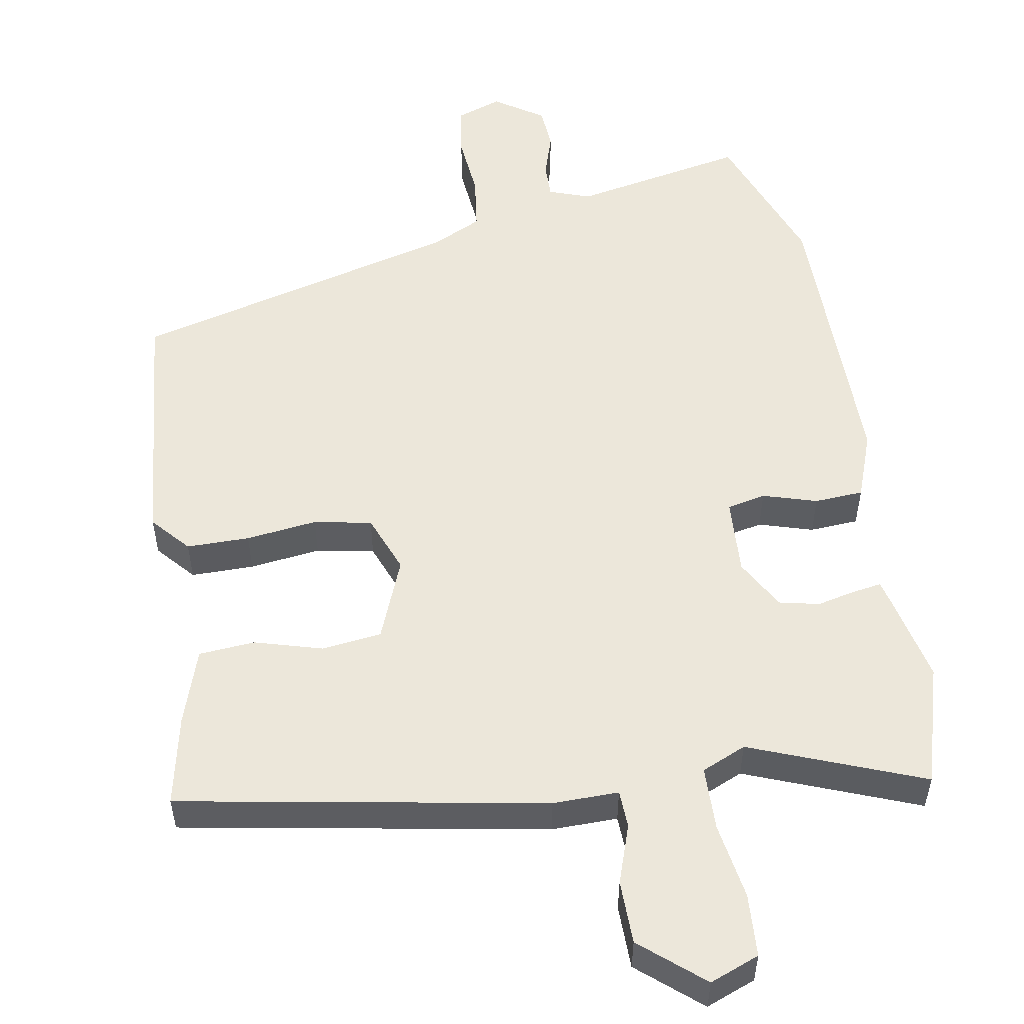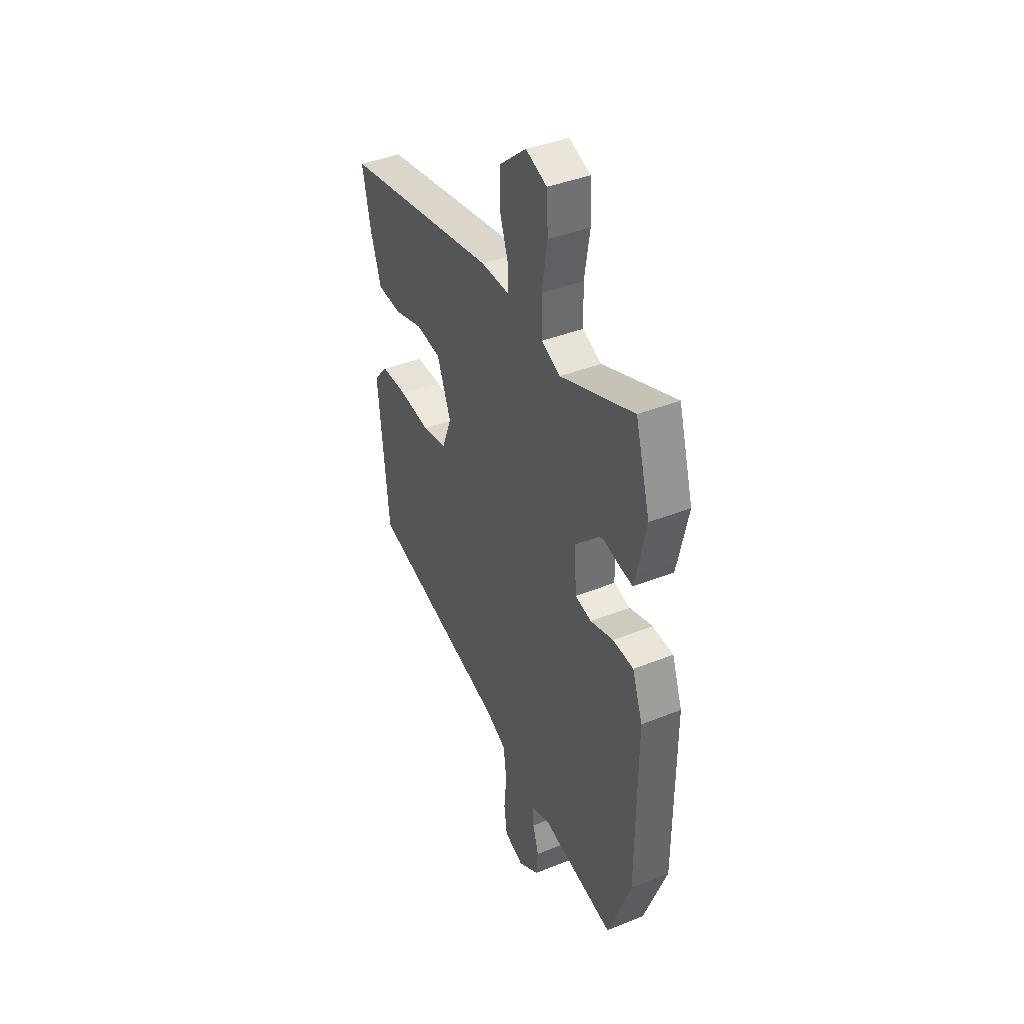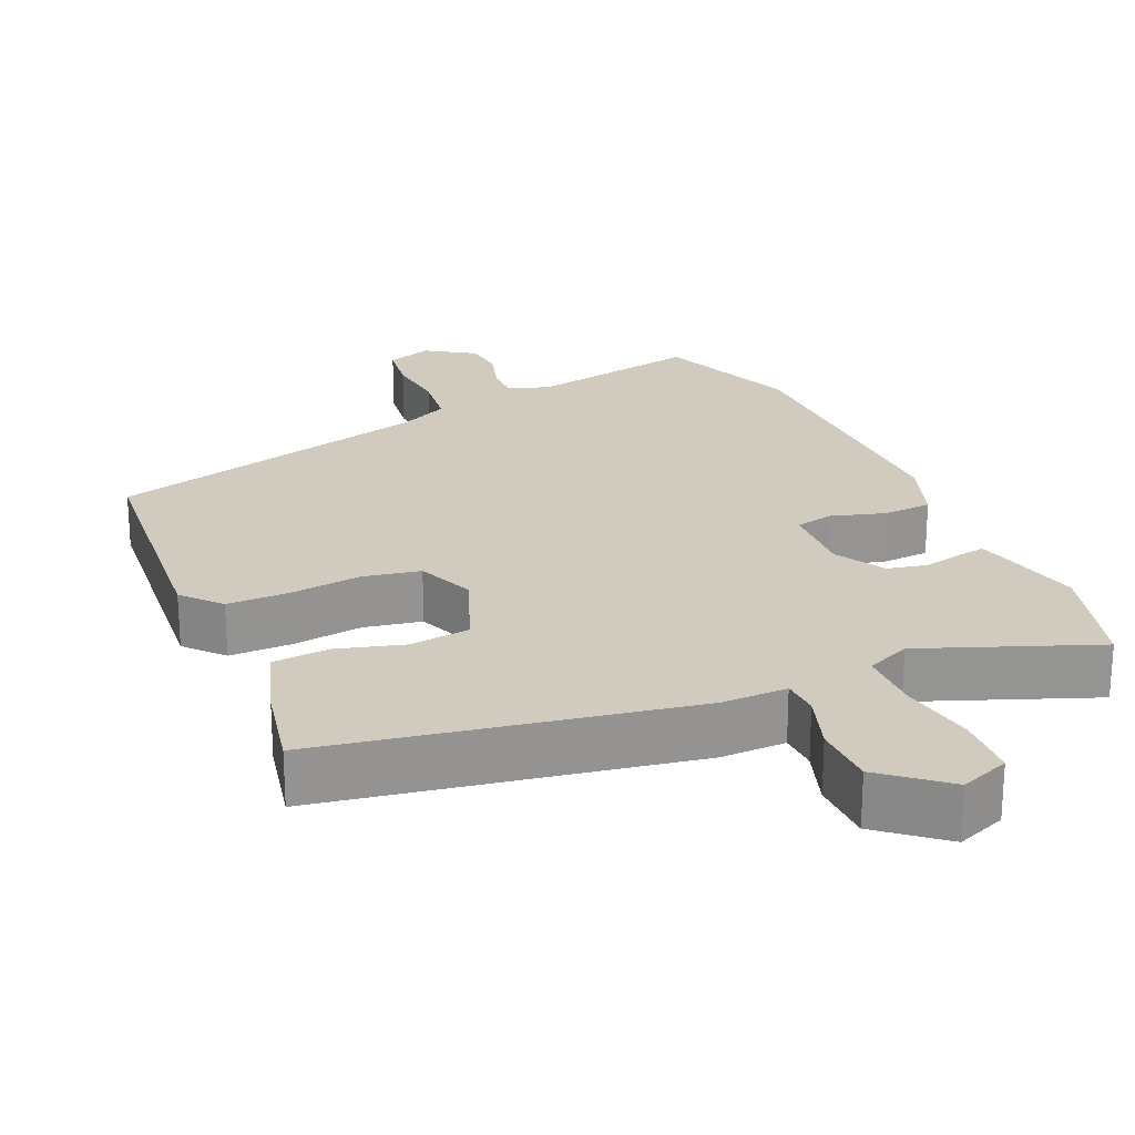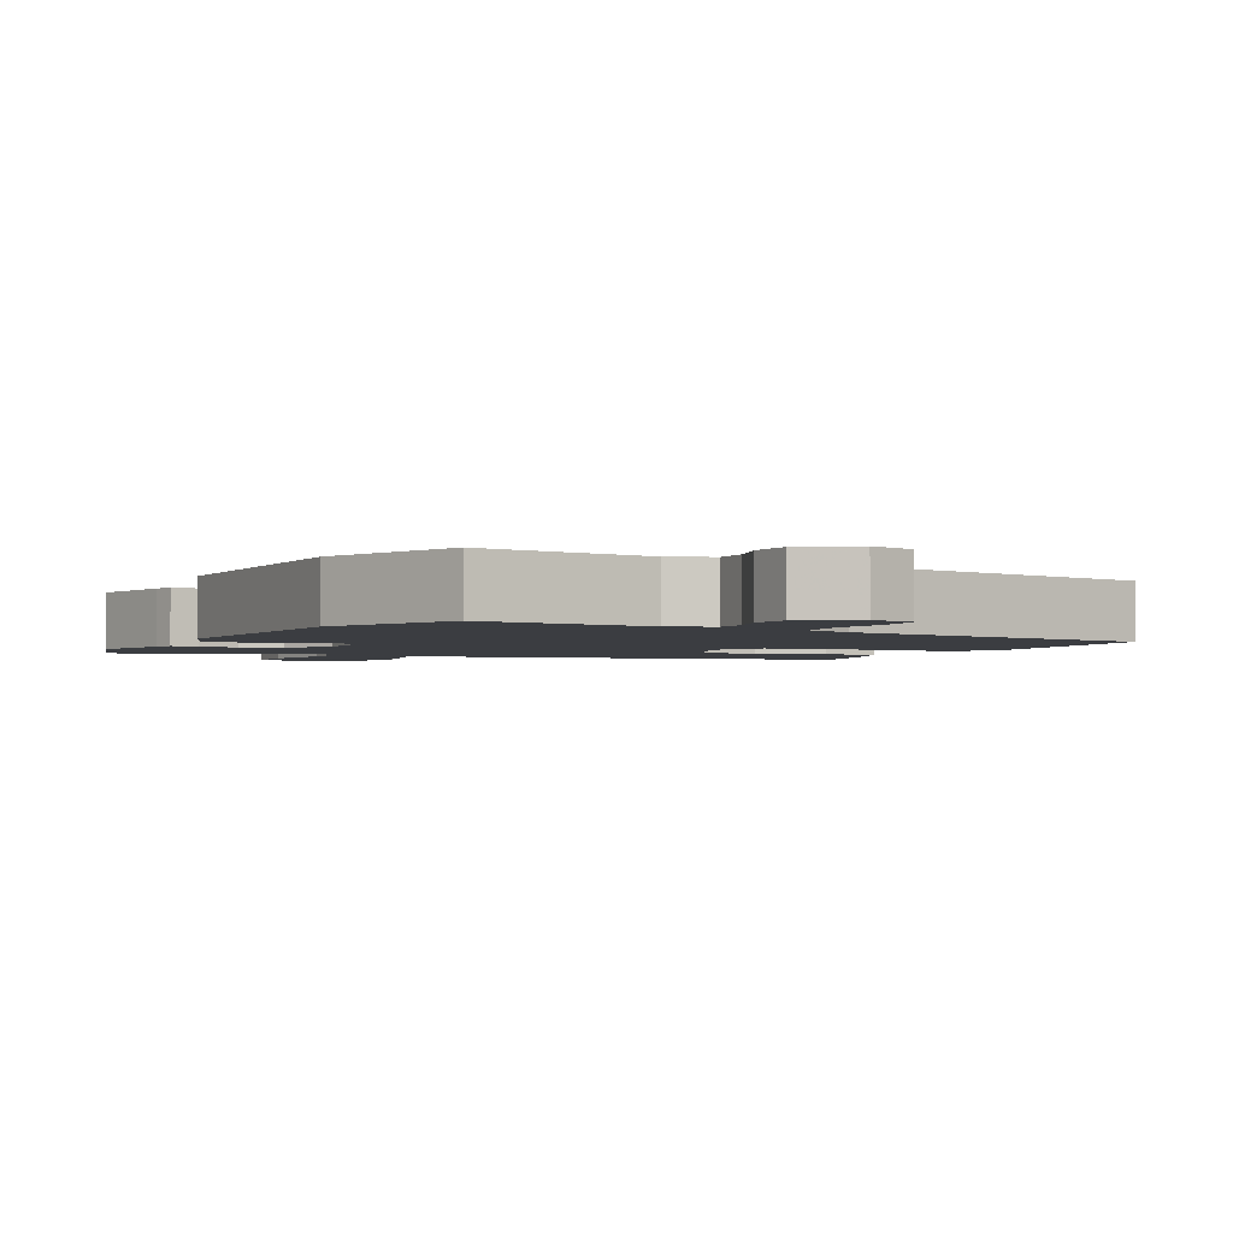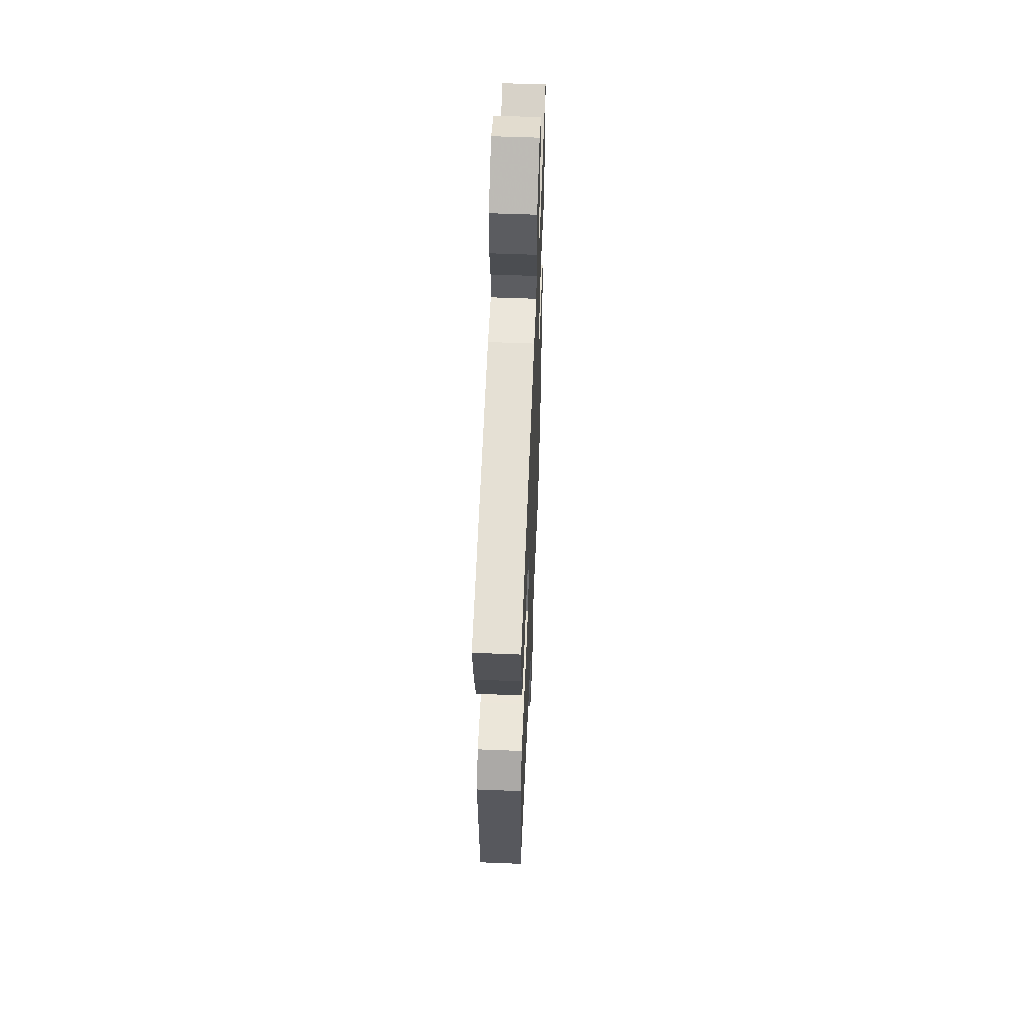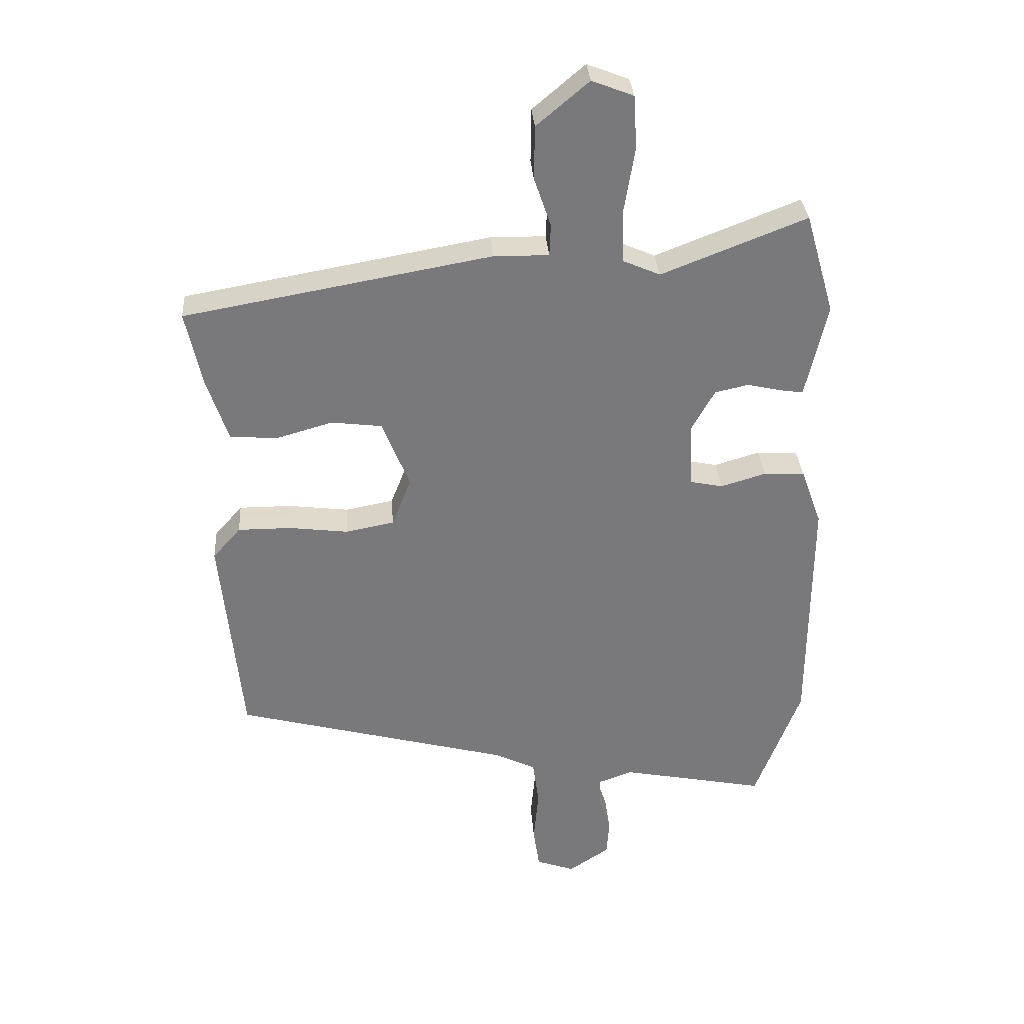
<metadata>
{"format":"obj","ext":"obj","renderer":"f3d","projection":"perspective","resolution":1024,"background":"white","views":[{"elev":53.8,"azim":-9.8,"up":"+Y"},{"elev":40.5,"azim":63.9,"up":"+Z"},{"elev":23.3,"azim":-24.0,"up":"+Y"},{"elev":-2.4,"azim":154.4,"up":"+Y"},{"elev":55.6,"azim":-87.6,"up":"+Z"},{"elev":32.4,"azim":-4.0,"up":"+Z"}]}
</metadata>
<code>
v 0.539 0.07 -0.396
v 0.466 0.07 -0.59
v 0.232 0.07 -0.544
v 0.176 0.07 -0.564
v 0.177 0.07 -0.612
v 0.196 0.07 -0.672
v 0.192 0.07 -0.73
v 0.126 0.07 -0.774
v 0.064 0.07 -0.752
v 0.054 0.07 -0.683
v 0.062 0.07 -0.597
v 0.052 0.07 -0.522
v -0.014 0.07 -0.49
v -0.46 0.07 -0.373
v -0.493 0.07 -0.032
v -0.448 0.07 0.019
v -0.363 0.07 0.019
v -0.267 0.07 0.007
v -0.189 0.07 0.022
v -0.158 0.07 0.101
v -0.202 0.07 0.211
v -0.283 0.07 0.221
v -0.374 0.07 0.195
v -0.45 0.07 0.201
v -0.484 0.07 0.303
v -0.51 0.07 0.424
v -0.017 0.07 0.512
v 0.072 0.07 0.511
v 0.074 0.07 0.562
v 0.047 0.07 0.641
v 0.048 0.07 0.727
v 0.132 0.07 0.798
v 0.199 0.07 0.772
v 0.204 0.07 0.687
v 0.187 0.07 0.583
v 0.189 0.07 0.497
v 0.249 0.07 0.471
v 0.482 0.07 0.562
v 0.529 0.07 0.4
v 0.502 0.07 0.278
v 0.494 0.07 0.247
v 0.456 0.07 0.253
v 0.403 0.07 0.265
v 0.349 0.07 0.253
v 0.311 0.07 0.185
v 0.317 0.07 0.081
v 0.369 0.07 0.07
v 0.442 0.07 0.092
v 0.508 0.07 0.088
v 0.541 0.07 -0.003
v 0.539 0 -0.396
v 0.466 0 -0.59
v 0.232 0 -0.544
v 0.176 0 -0.564
v 0.177 0 -0.612
v 0.196 0 -0.672
v 0.192 0 -0.73
v 0.126 0 -0.774
v 0.064 0 -0.752
v 0.054 0 -0.683
v 0.062 0 -0.597
v 0.052 0 -0.522
v -0.014 0 -0.49
v -0.46 0 -0.373
v -0.493 0 -0.032
v -0.448 0 0.019
v -0.363 0 0.019
v -0.267 0 0.007
v -0.189 0 0.022
v -0.158 0 0.101
v -0.202 0 0.211
v -0.283 0 0.221
v -0.374 0 0.195
v -0.45 0 0.201
v -0.484 0 0.303
v -0.51 0 0.424
v -0.017 0 0.512
v 0.072 0 0.511
v 0.074 0 0.562
v 0.047 0 0.641
v 0.048 0 0.727
v 0.132 0 0.798
v 0.199 0 0.772
v 0.204 0 0.687
v 0.187 0 0.583
v 0.189 0 0.497
v 0.249 0 0.471
v 0.482 0 0.562
v 0.529 0 0.4
v 0.502 0 0.278
v 0.494 0 0.247
v 0.456 0 0.253
v 0.403 0 0.265
v 0.349 0 0.253
v 0.311 0 0.185
v 0.317 0 0.081
v 0.369 0 0.07
v 0.442 0 0.092
v 0.508 0 0.088
v 0.541 0 -0.003
f 1 2 3
f 50 1 3
f 49 50 3
f 48 49 3
f 47 48 3
f 46 47 3 4
f 45 46 4
f 41 42 43
f 40 41 43
f 39 40 43
f 38 39 43
f 37 38 43
f 36 37 43 44
f 33 34 35
f 32 33 35
f 31 32 35
f 30 31 35
f 29 30 35
f 28 29 35 36
f 27 28 36
f 26 27 36
f 25 26 36
f 24 25 36
f 23 24 36
f 22 23 36
f 36 44 45
f 22 36 45
f 21 22 45
f 16 17 18
f 15 16 18
f 14 15 18
f 13 14 18
f 12 13 18 19
f 9 10 11
f 8 9 11
f 7 8 11
f 6 7 11
f 5 6 11
f 4 5 11 12
f 20 21 45 4
f 4 12 19 20
f 53 52 51
f 53 51 100
f 53 100 99
f 53 99 98
f 53 98 97
f 54 53 97 96
f 54 96 95
f 93 92 91
f 93 91 90
f 93 90 89
f 93 89 88
f 93 88 87
f 94 93 87 86
f 85 84 83
f 85 83 82
f 85 82 81
f 85 81 80
f 85 80 79
f 86 85 79 78
f 86 78 77
f 86 77 76
f 86 76 75
f 86 75 74
f 86 74 73
f 86 73 72
f 95 94 86
f 95 86 72
f 95 72 71
f 68 67 66
f 68 66 65
f 68 65 64
f 68 64 63
f 69 68 63 62
f 61 60 59
f 61 59 58
f 61 58 57
f 61 57 56
f 61 56 55
f 62 61 55 54
f 54 95 71 70
f 70 69 62 54
f 1 51 52 2
f 2 52 53 3
f 3 53 54 4
f 4 54 55 5
f 5 55 56 6
f 6 56 57 7
f 7 57 58 8
f 8 58 59 9
f 9 59 60 10
f 10 60 61 11
f 11 61 62 12
f 12 62 63 13
f 13 63 64 14
f 14 64 65 15
f 15 65 66 16
f 16 66 67 17
f 17 67 68 18
f 18 68 69 19
f 19 69 70 20
f 20 70 71 21
f 21 71 72 22
f 22 72 73 23
f 23 73 74 24
f 24 74 75 25
f 25 75 76 26
f 26 76 77 27
f 27 77 78 28
f 28 78 79 29
f 29 79 80 30
f 30 80 81 31
f 31 81 82 32
f 32 82 83 33
f 33 83 84 34
f 34 84 85 35
f 35 85 86 36
f 36 86 87 37
f 37 87 88 38
f 38 88 89 39
f 39 89 90 40
f 40 90 91 41
f 41 91 92 42
f 42 92 93 43
f 43 93 94 44
f 44 94 95 45
f 45 95 96 46
f 46 96 97 47
f 47 97 98 48
f 48 98 99 49
f 49 99 100 50
f 50 100 51 1

</code>
